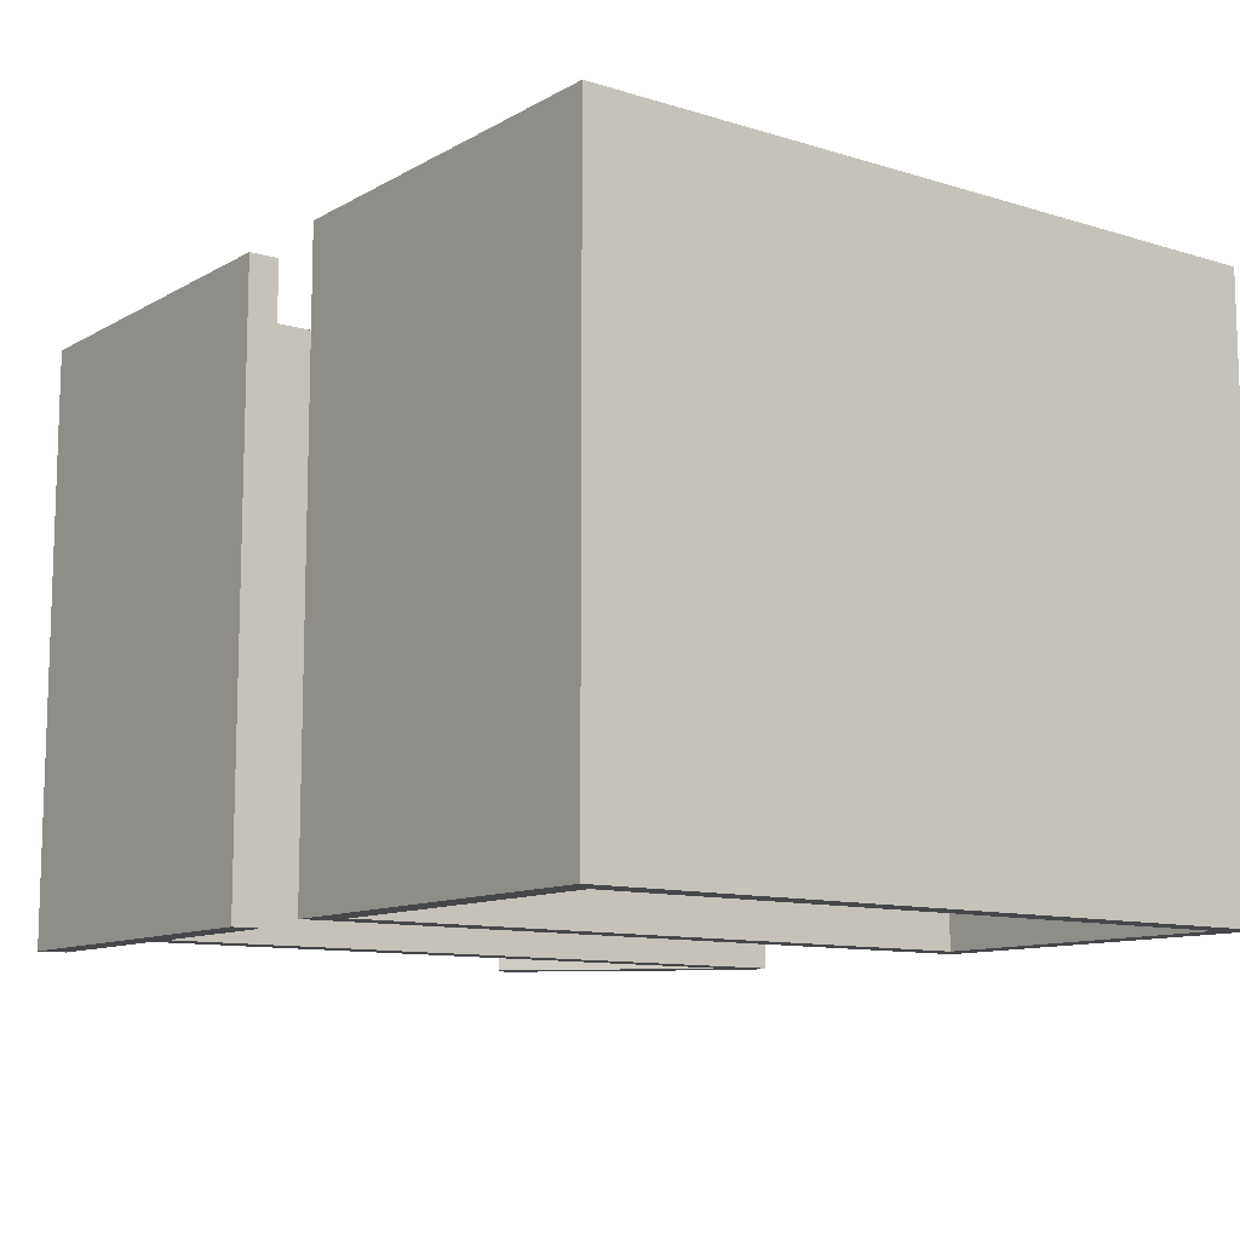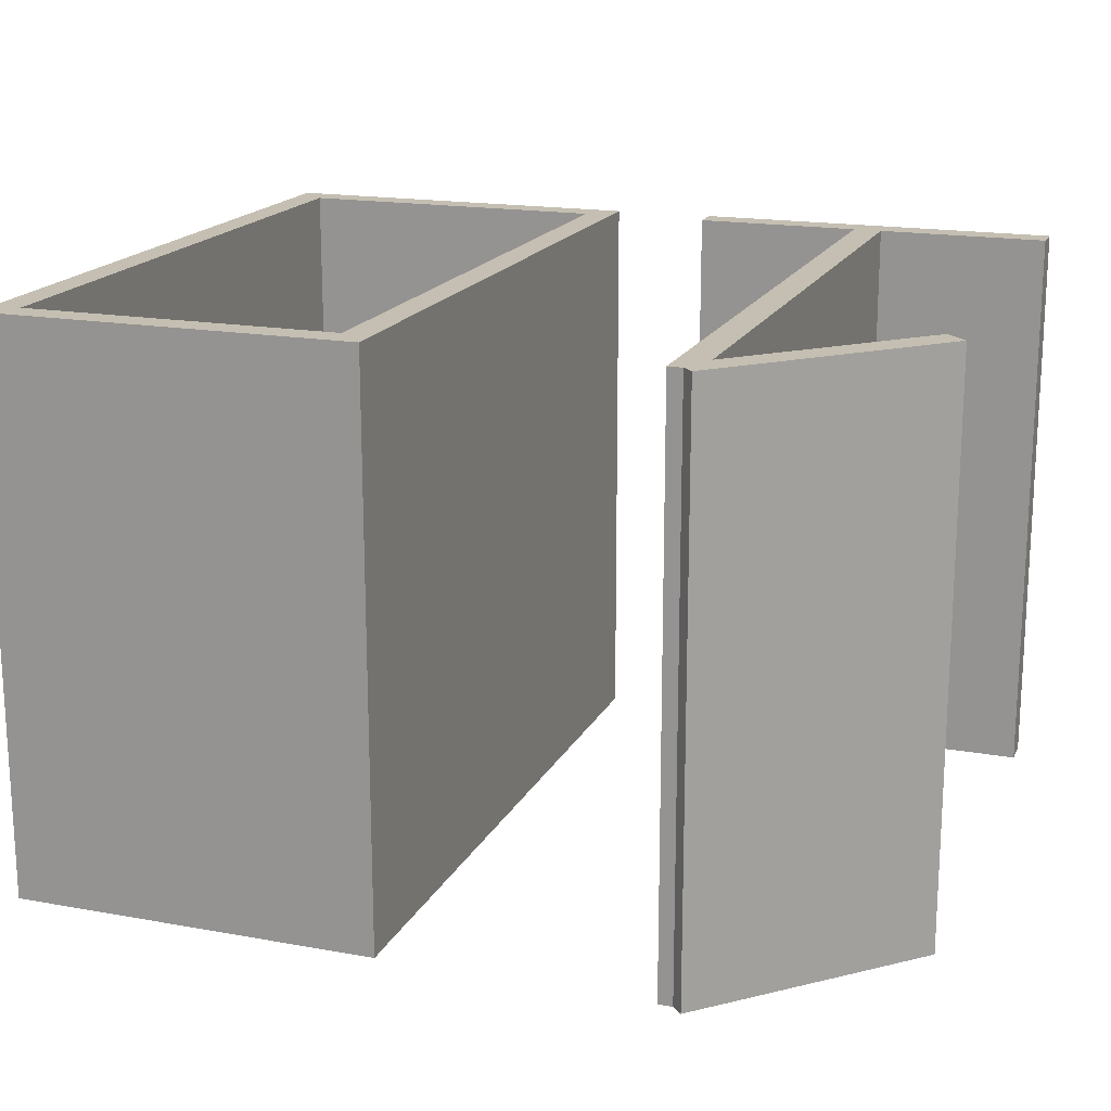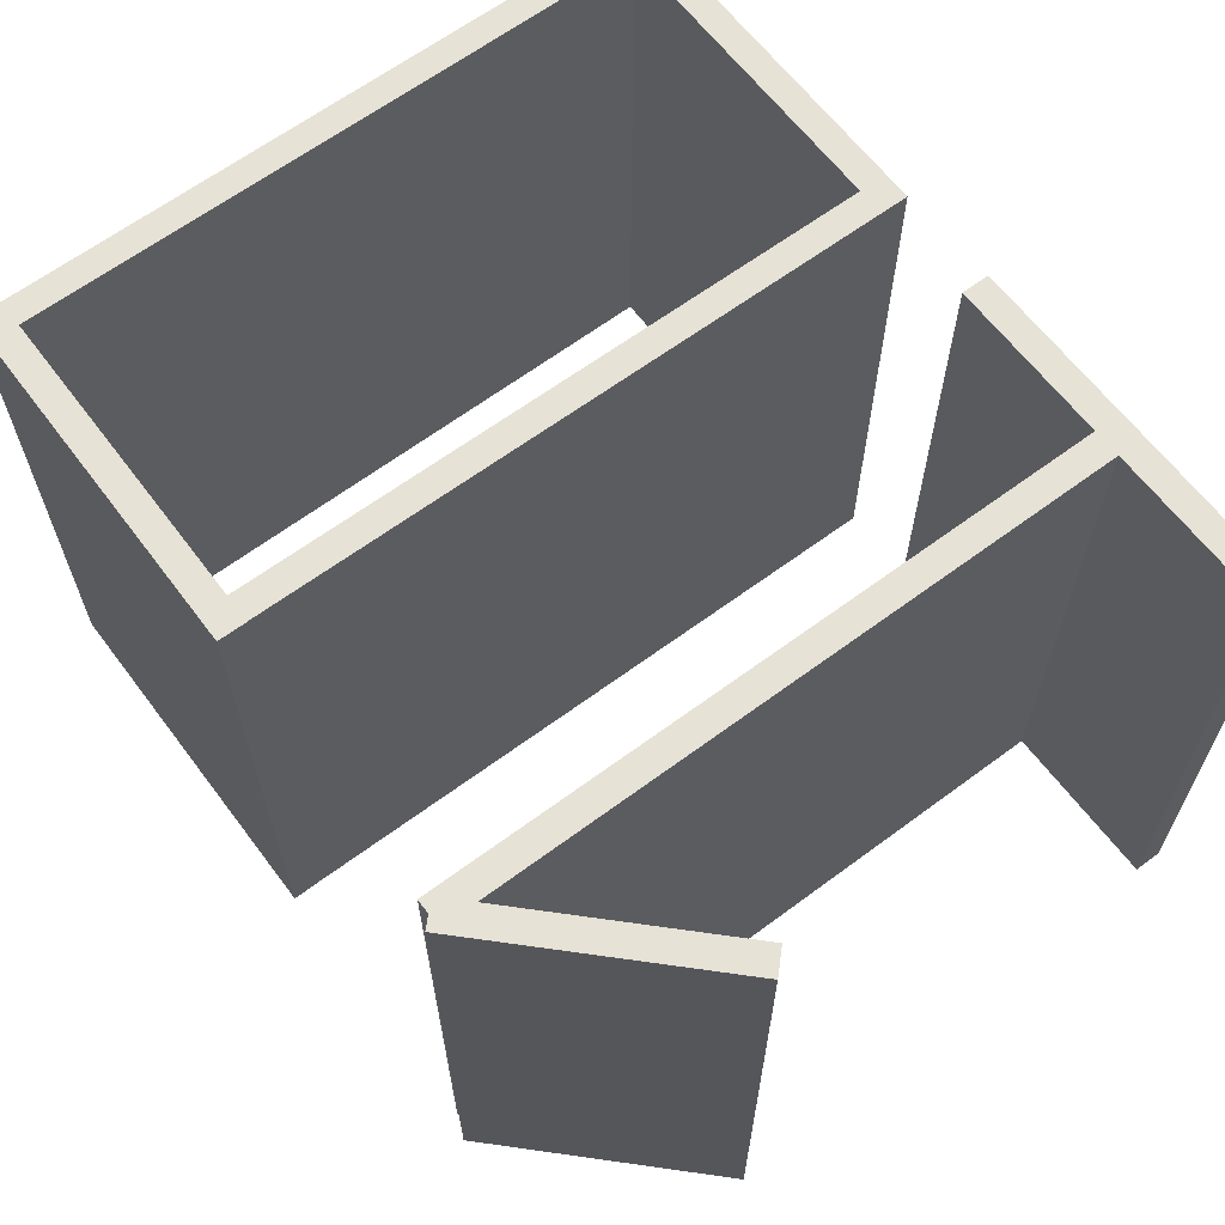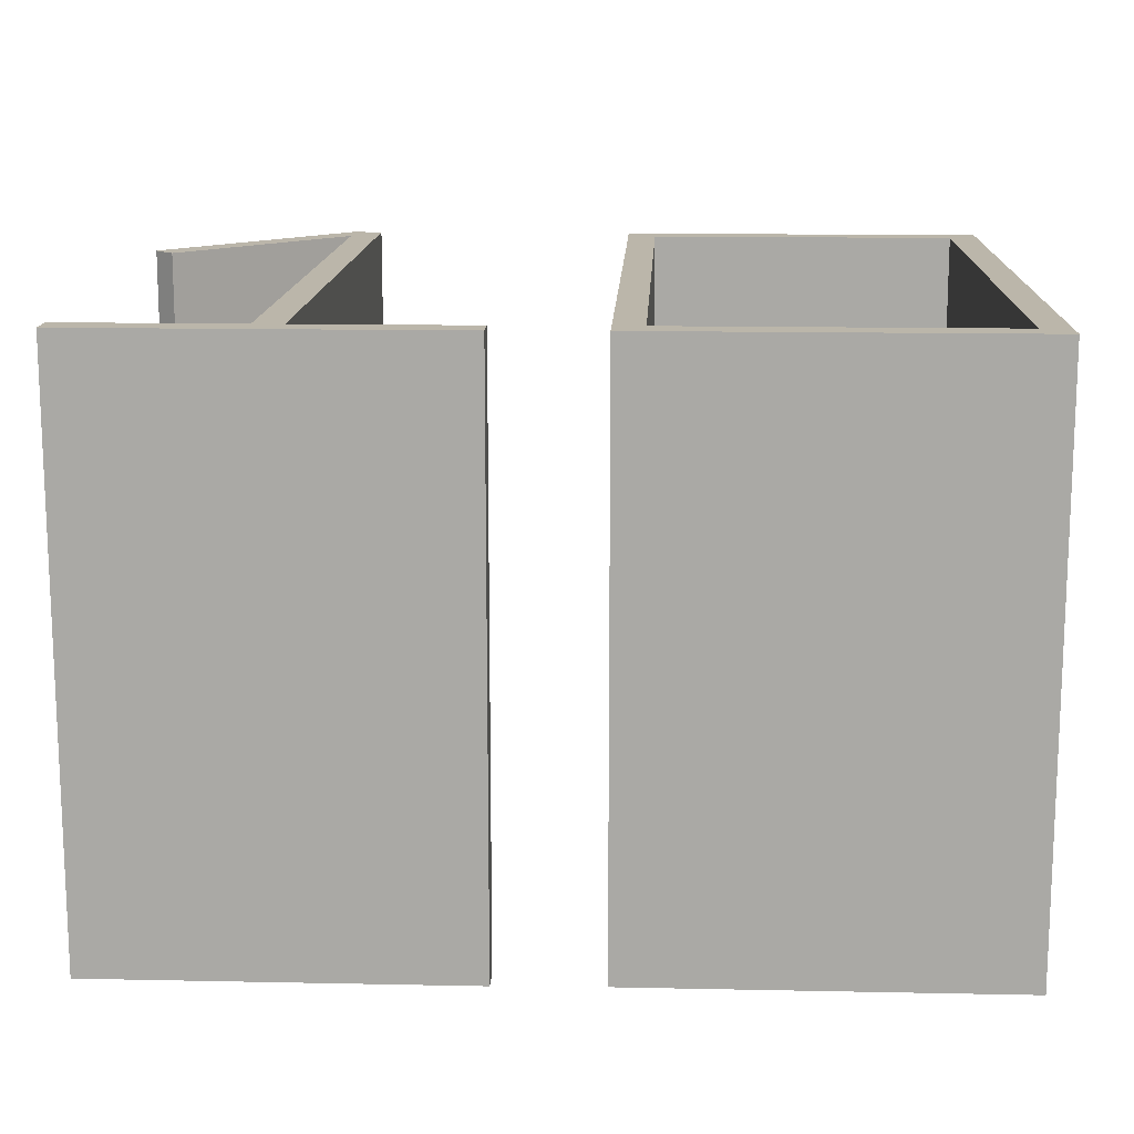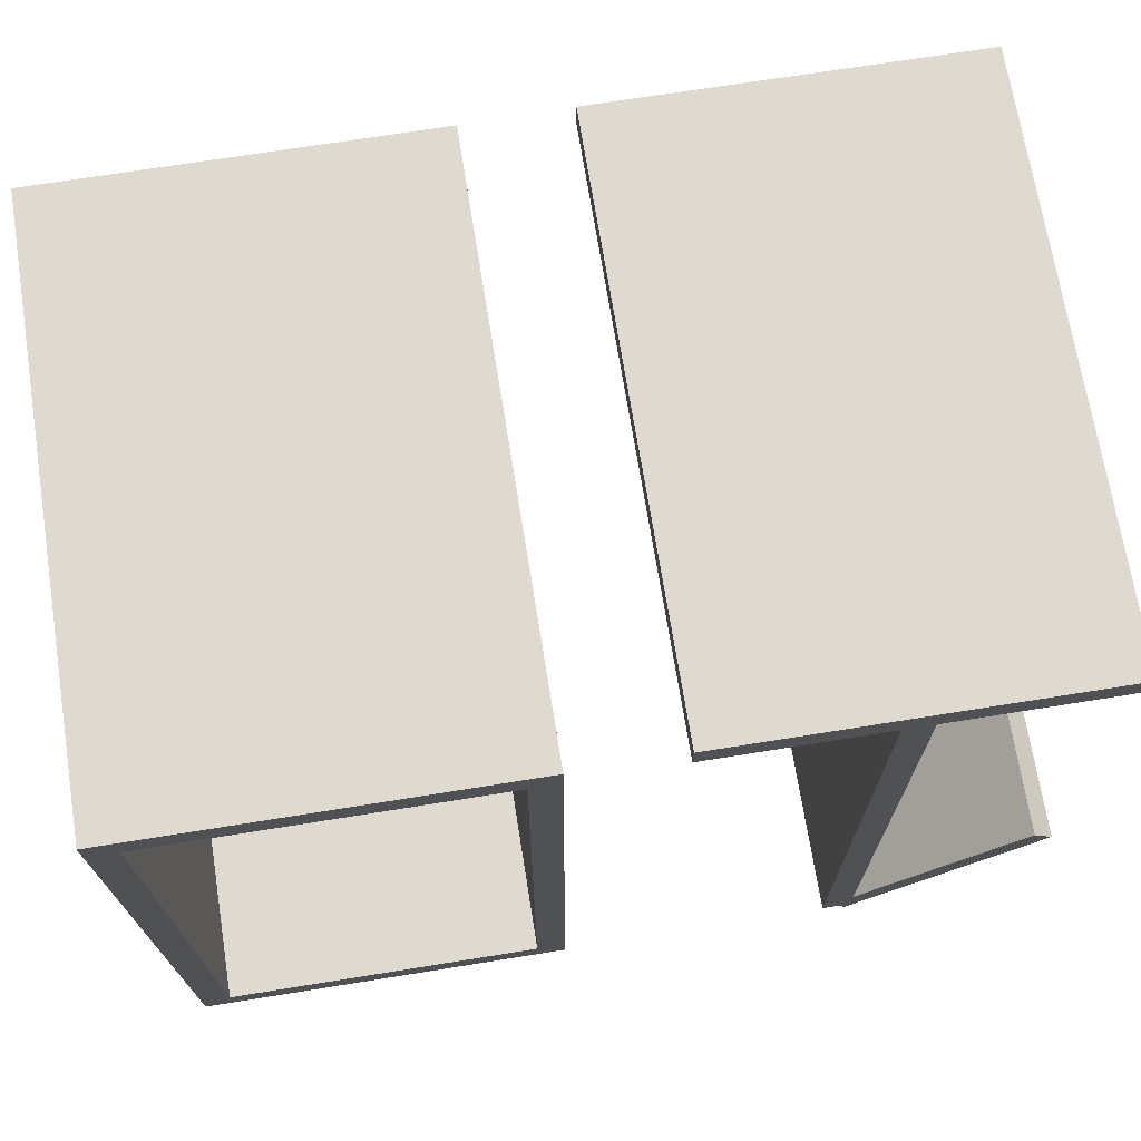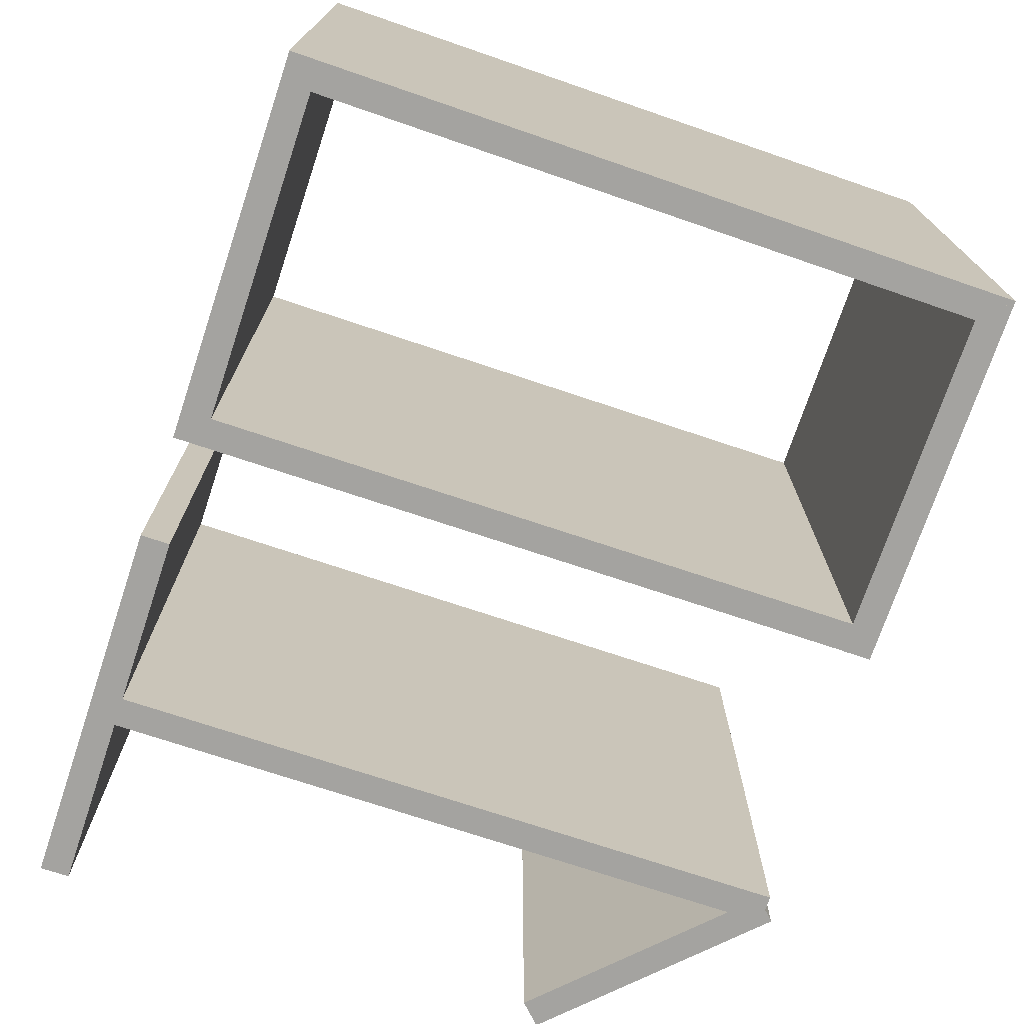
<metadata>
{"format":"obj","ext":"obj","renderer":"f3d","projection":"perspective","resolution":1024,"background":"white","views":[{"elev":-10.8,"azim":53.3,"up":"+Y"},{"elev":17.6,"azim":-160.4,"up":"+Y"},{"elev":63.5,"azim":-126.9,"up":"+Y"},{"elev":14.1,"azim":2.6,"up":"+Y"},{"elev":70.6,"azim":170.9,"up":"+Z"},{"elev":-73.0,"azim":71.5,"up":"+Y"}]}
</metadata>
<code>
g wall_1_1
v 1088 0 455.2
v 1039 0 504.7
v 1041 0 507.4
v 1091 0 457.9
f 4 3 2
f 4 2 1
g wall_1_2
v 1085 0 452.5
v 1036 0 502
f 1 2 6
f 1 6 5
g wall_1_3
v 1041 152.5 507.4
v 1039 152.5 504.7
v 1091 152.5 457.9
v 1088 152.5 455.2
f 2 3 7 8
f 3 4 9 7
f 4 1 10 9
g wall_1_4
v 1036 152.5 502
v 1085 152.5 452.5
f 5 6 11 12
f 6 2 8 11
f 1 5 12 10
g wall_1_5
f 10 8 7
f 10 7 9
g wall_1_6
f 12 11 8
f 12 8 10
g wall_2_7
v 1088 0 638.1
v 1092 0 638.1
v 1092 0 455.2
f 15 14 13
f 15 13 1
g wall_2_8
v 1084 0 455.2
v 1084 0 638.1
f 1 13 17
f 1 17 16
g wall_2_9
v 1092 152.5 638.1
v 1088 152.5 638.1
v 1092 152.5 455.2
f 13 14 18 19
f 14 15 20 18
f 15 1 10 20
g wall_2_10
v 1084 152.5 638.1
v 1084 152.5 455.2
f 16 17 21 22
f 17 13 19 21
f 1 16 22 10
g wall_2_11
f 10 19 18
f 10 18 20
g wall_2_12
f 22 21 19
f 22 19 10
g wall_3_13
v 1039 0 634.3
v 1039 0 638.1
v 1136 0 638.1
v 1136 0 634.3
f 26 25 24
f 26 24 23
g wall_3_14
v 1039 0 641.9
v 1136 0 641.9
f 25 28 27
f 25 27 24
g wall_3_15
v 1039 152.5 638.1
v 1039 152.5 634.3
v 1136 152.5 634.3
v 1136 152.5 638.1
f 23 24 29 30
f 25 26 31 32
f 26 23 30 31
g wall_3_16
v 1039 152.5 641.9
v 1136 152.5 641.9
f 24 27 33 29
f 27 28 34 33
f 28 25 32 34
g wall_3_17
f 30 29 32
f 30 32 31
g wall_3_18
f 29 33 34
f 29 34 32
g wall_4_19
v 1168 0 457
v 1168 0 637.3
v 1171 0 633.5
v 1171 0 457
f 38 37 36
f 38 36 35
g wall_4_20
v 1164 0 457
v 1164 0 641.1
f 35 36 40
f 35 40 39
g wall_4_21
v 1171 152.5 633.5
v 1168 152.5 637.3
v 1171 152.5 457
v 1168 152.5 457
f 36 37 41 42
f 37 38 43 41
f 38 35 44 43
g wall_4_22
v 1164 152.5 641.1
v 1164 152.5 457
f 39 40 45 46
f 40 36 42 45
f 35 39 46 44
g wall_4_23
f 44 42 41
f 44 41 43
g wall_4_24
f 46 45 42
f 46 42 44
g wall_5_25
v 1260 0 637.3
v 1256 0 633.5
f 48 47 36
f 48 36 37
g wall_5_26
v 1264 0 641.1
f 47 49 40
f 47 40 36
g wall_5_27
v 1256 152.5 633.5
v 1260 152.5 637.3
f 37 36 42 41
f 47 48 50 51
f 48 37 41 50
g wall_5_28
v 1264 152.5 641.1
f 36 40 45 42
f 40 49 52 45
f 49 47 51 52
g wall_5_29
f 41 42 51
f 41 51 50
g wall_5_30
f 42 45 52
f 42 52 51
g wall_6_31
v 1259 0 458.3
v 1255 0 462.1
f 47 48 54
f 47 54 53
g wall_6_32
v 1263 0 454.5
f 49 47 53
f 49 53 55
g wall_6_33
v 1255 152.5 462.1
v 1259 152.5 458.3
f 53 54 56 57
f 54 48 50 56
f 48 47 51 50
g wall_6_34
v 1263 152.5 454.5
f 55 53 57 58
f 47 49 52 51
f 49 55 58 52
g wall_6_35
f 57 56 50
f 57 50 51
g wall_6_36
f 58 57 51
f 58 51 52
g wall_7_37
v 1259 0 458.3
v 1164 0 458.3
v 1164 0 462.1
f 54 61 60
f 54 60 59
g wall_7_38
v 1164 0 454.5
v 1263 0 454.5
f 63 59 60
f 63 60 62
g wall_7_39
v 1164 152.5 462.1
v 1164 152.5 458.3
v 1259 152.5 458.3
f 60 61 64 65
f 61 54 56 64
f 54 59 66 56
g wall_7_40
v 1164 152.5 454.5
v 1263 152.5 454.5
f 62 60 65 67
f 59 63 68 66
f 63 62 67 68
g wall_7_41
f 66 65 64
f 66 64 56
g wall_7_42
f 67 65 66
f 67 66 68

</code>
